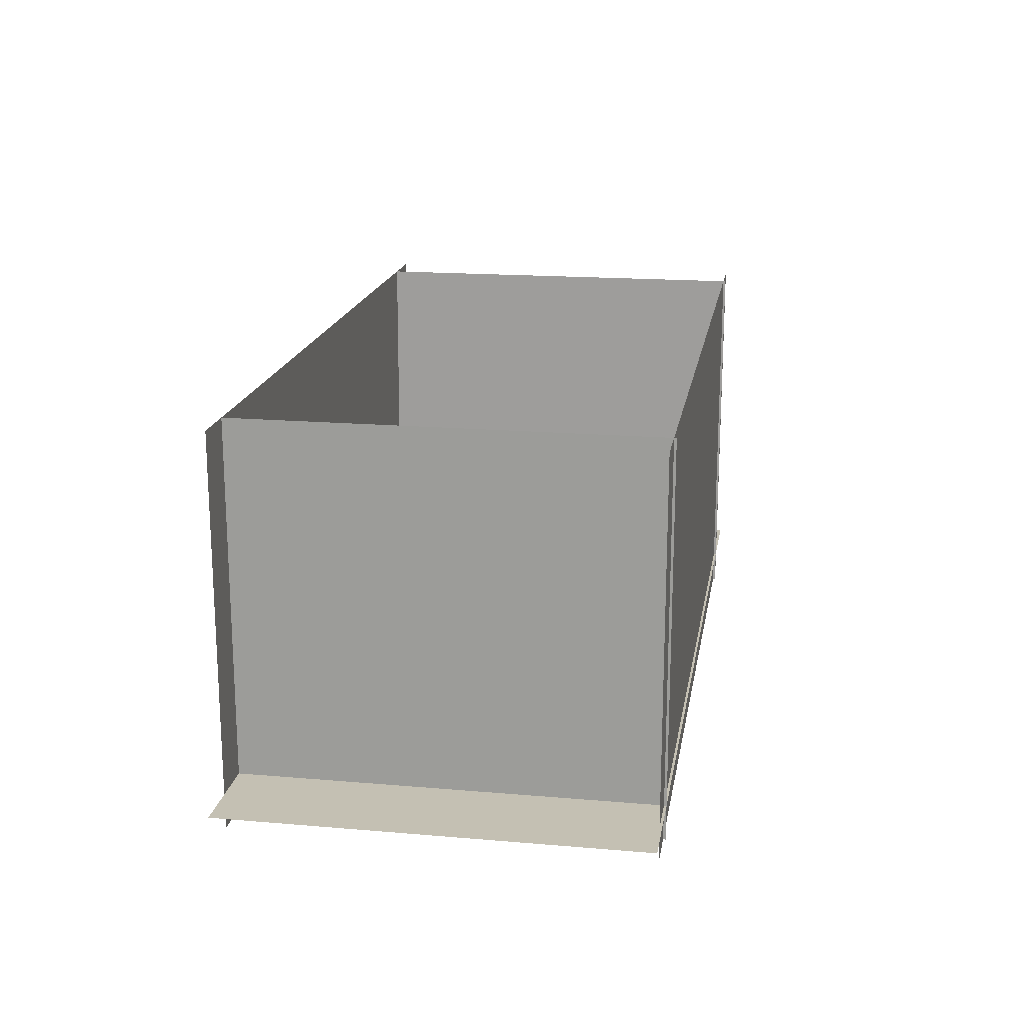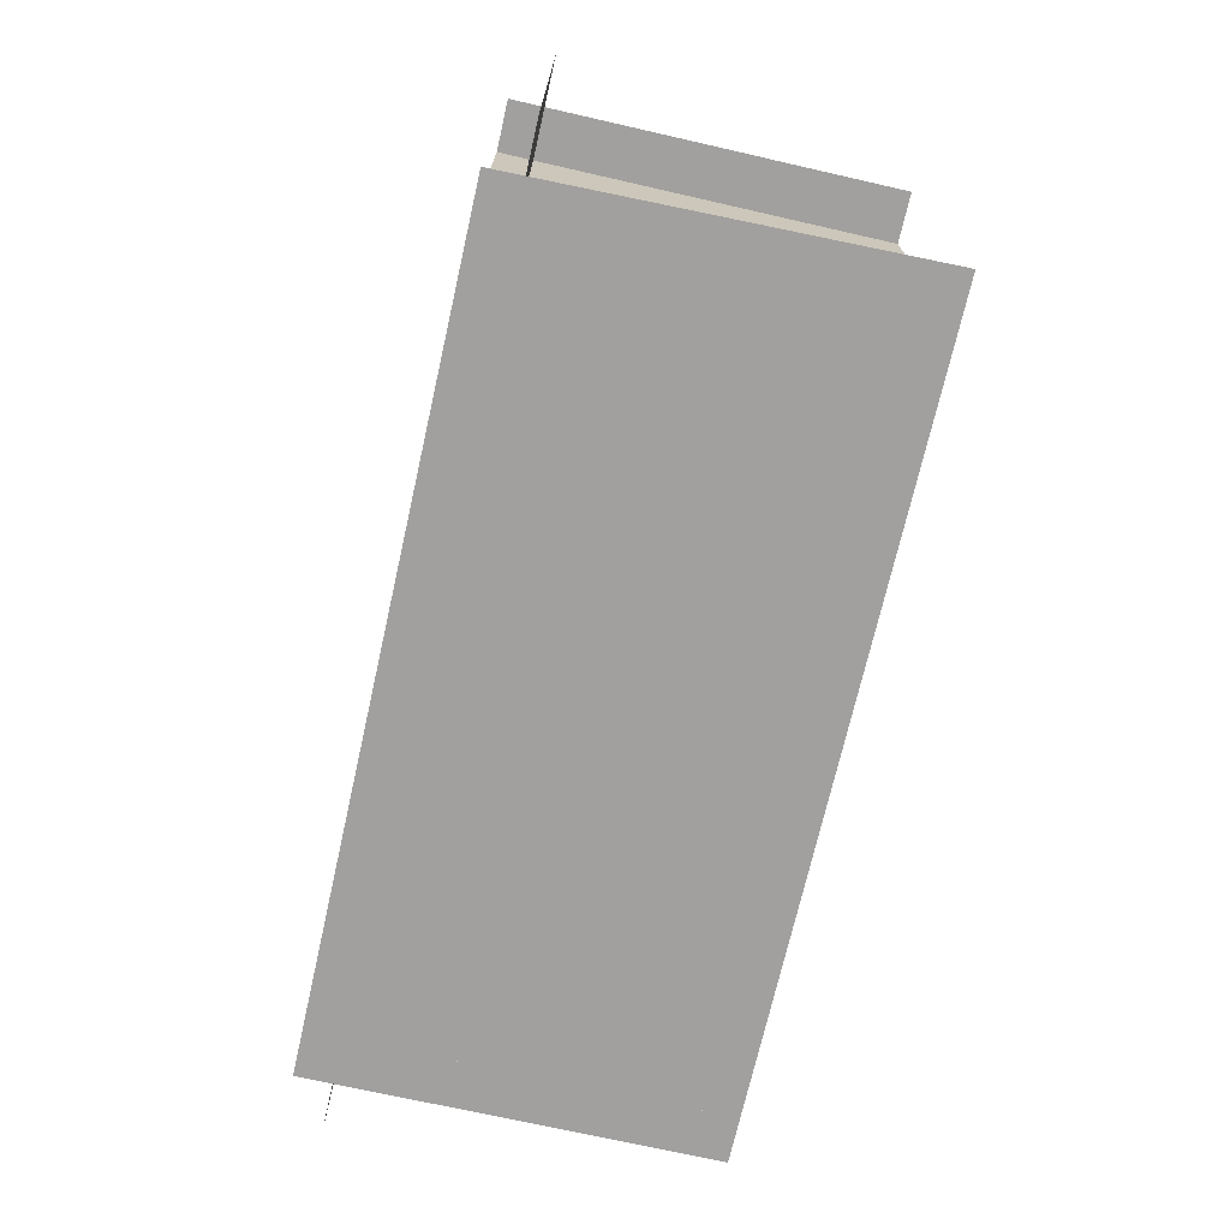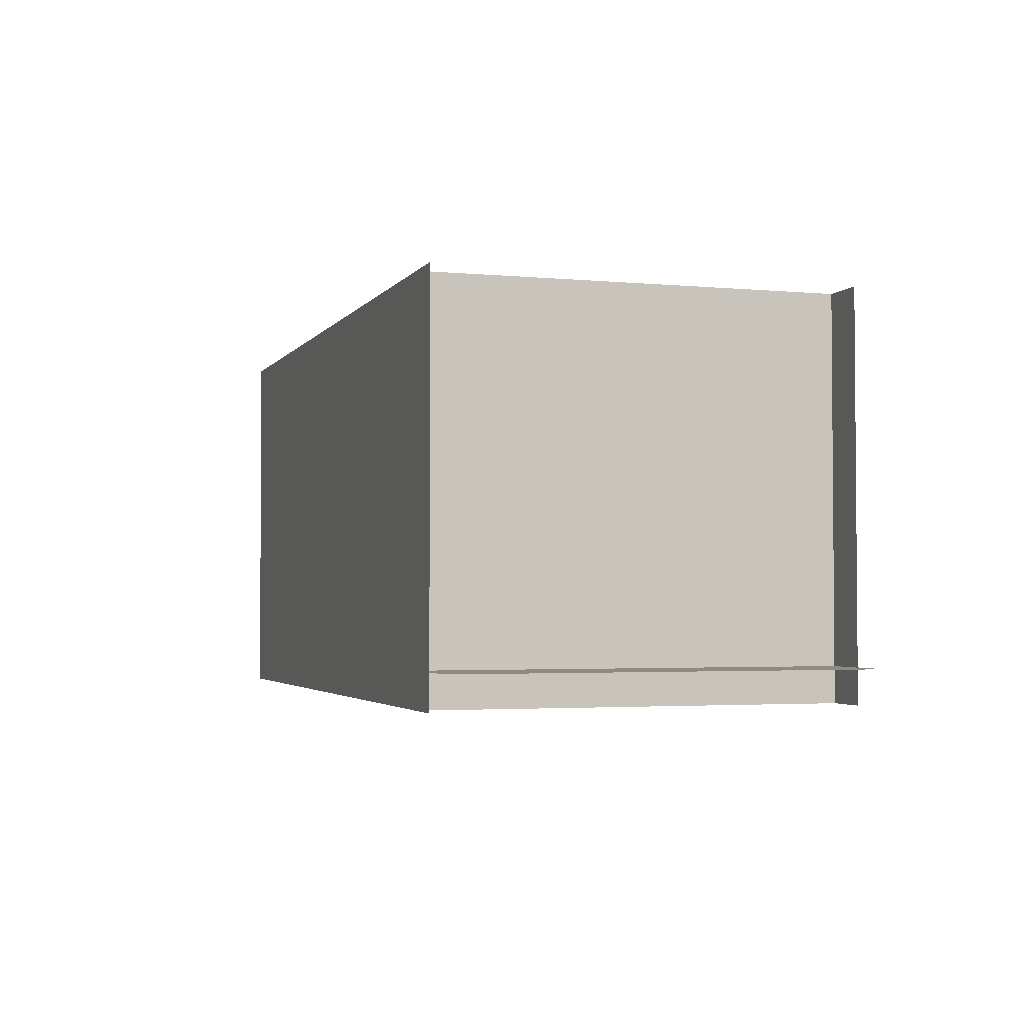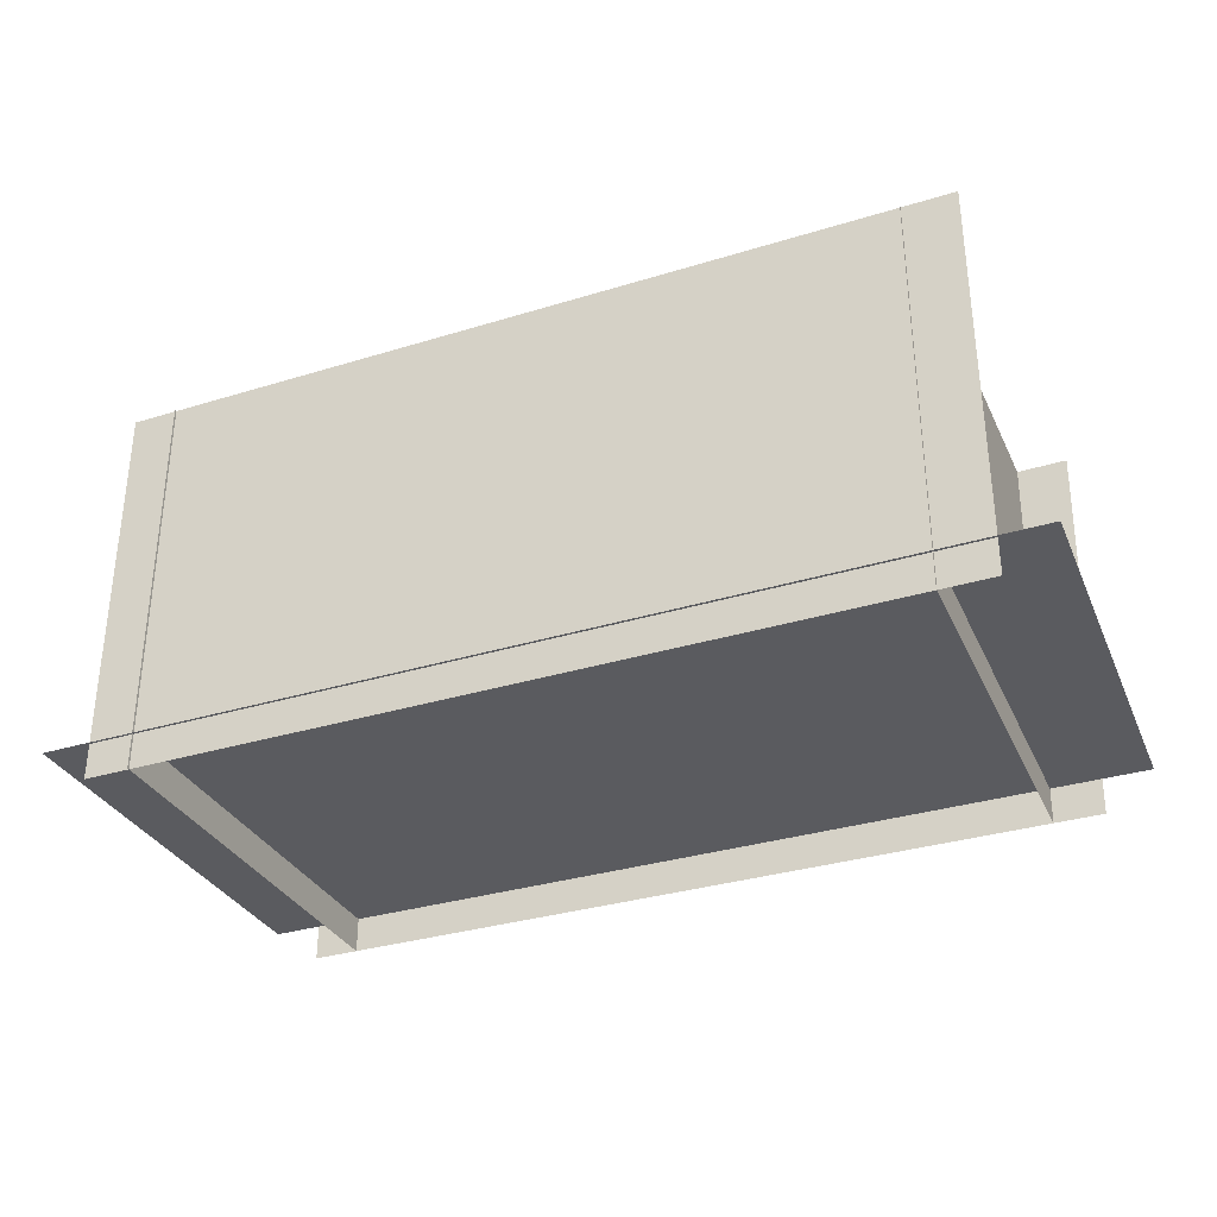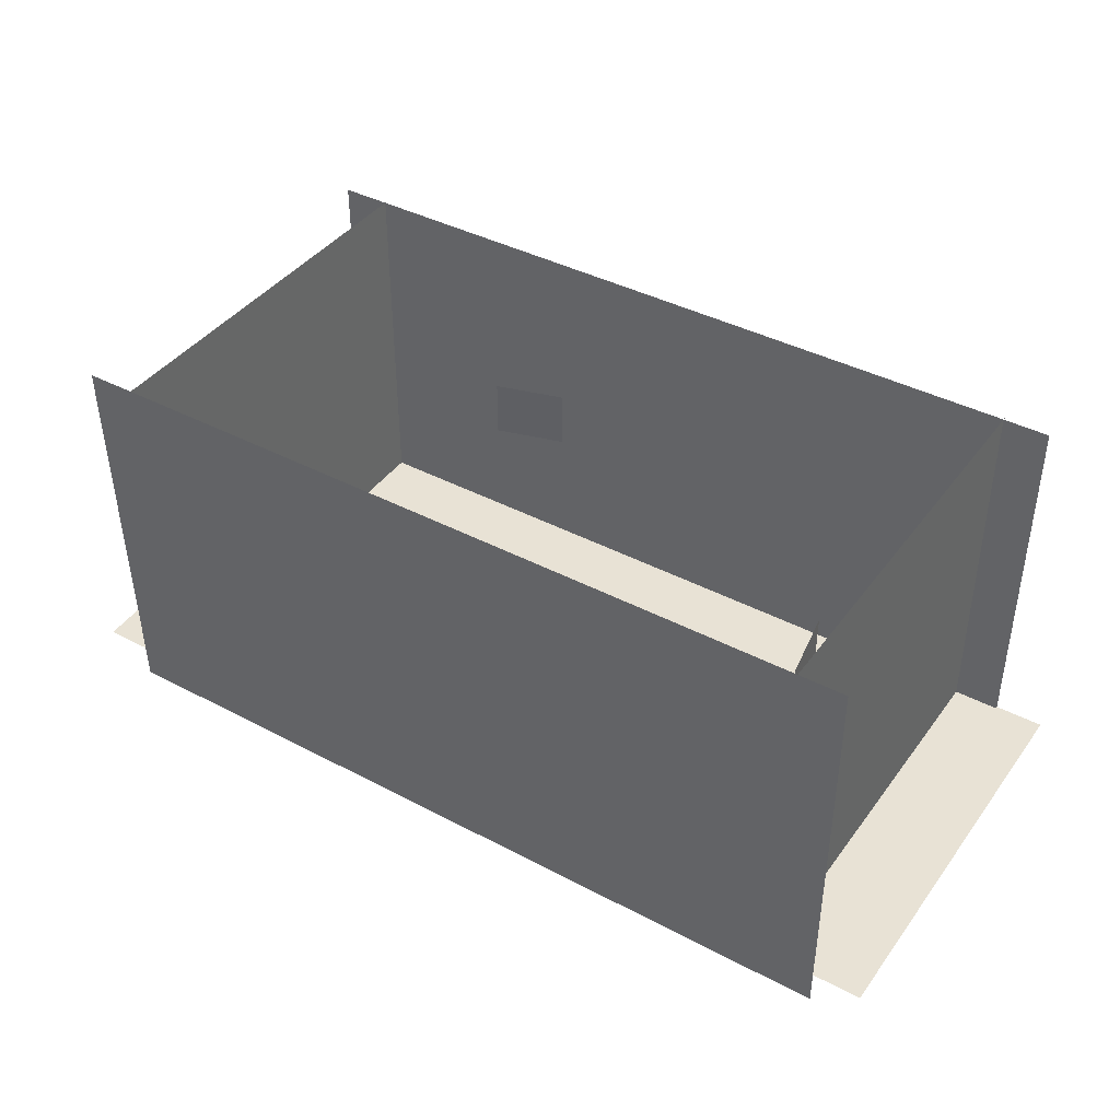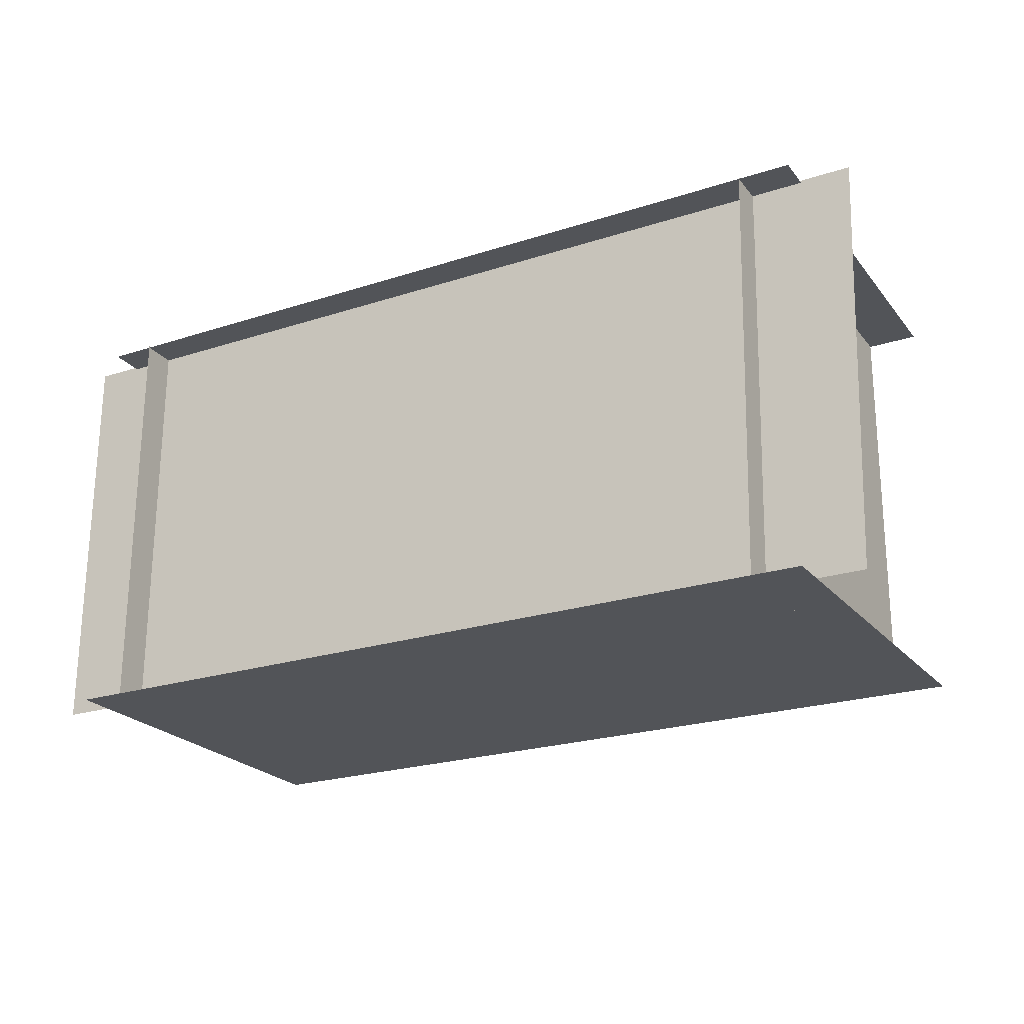
<metadata>
{"format":"obj","ext":"obj","renderer":"f3d","projection":"perspective","resolution":1024,"background":"white","views":[{"elev":18.0,"azim":99.5,"up":"+Z"},{"elev":-71.8,"azim":-102.8,"up":"+Y"},{"elev":-2.8,"azim":72.1,"up":"+Z"},{"elev":-32.9,"azim":-157.0,"up":"+Z"},{"elev":40.6,"azim":32.9,"up":"+Z"},{"elev":-23.3,"azim":-151.4,"up":"+Y"}]}
</metadata>
<code>
g default
v 1.786 1.036 -0.22
v 1.786 1.036 0.16
v 1.701 1.498 0.16
v 1.701 1.498 -0.22
g light
f 1 2 3 4
g default
v -0.8215 2.558 -0.22
v -0.8215 2.558 0.16
v -1.273 2.427 0.16
v -1.273 2.427 -0.22
g CornellBox_Empty_Squashed:light
f 5 6 7 8
g default
v -2.28 2.605 -1.261
v -2.28 2.605 1.201
v -2.261 0 1.201
v -2.221 0 -1.261
g CornellBox_Empty_Squashed:leftWall
f 9 10 11 12
g default
v 2.26 2.605 1.201
v 2.26 2.605 -1.261
v 2.26 0 -1.261
v 2.26 0 1.201
g CornellBox_Empty_Squashed:rightWall
f 13 14 15 16
g default
v 2.85 2.605 -1.04
v -2.907 2.605 -1.04
v -2.821 0 -1.04
v 2.85 0 -1.04
g CornellBox_Empty_Squashed:backWall
f 17 18 19 20
g default
v 2.548 2.591 -1.261
v 2.548 2.591 1.201
v -2.599 2.591 1.201
v -2.599 2.591 -1.261
g CornellBox_Empty_Squashed:ceiling
f 21 22 23 24
g default
v 2.548 0 -1.261
v -2.523 0 -1.261
v -2.574 0 1.201
v 2.548 0 1.201
g CornellBox_Empty_Squashed:floor
f 25 26 27 28

</code>
